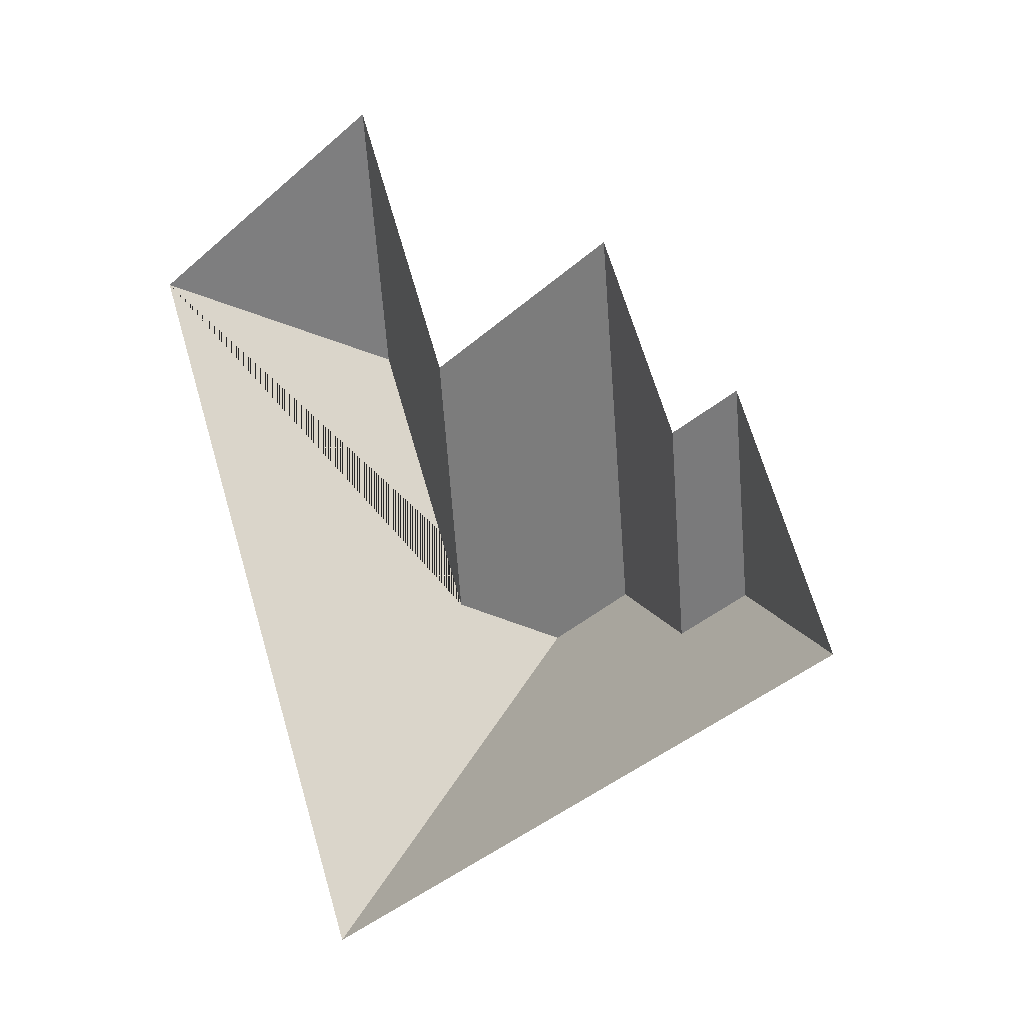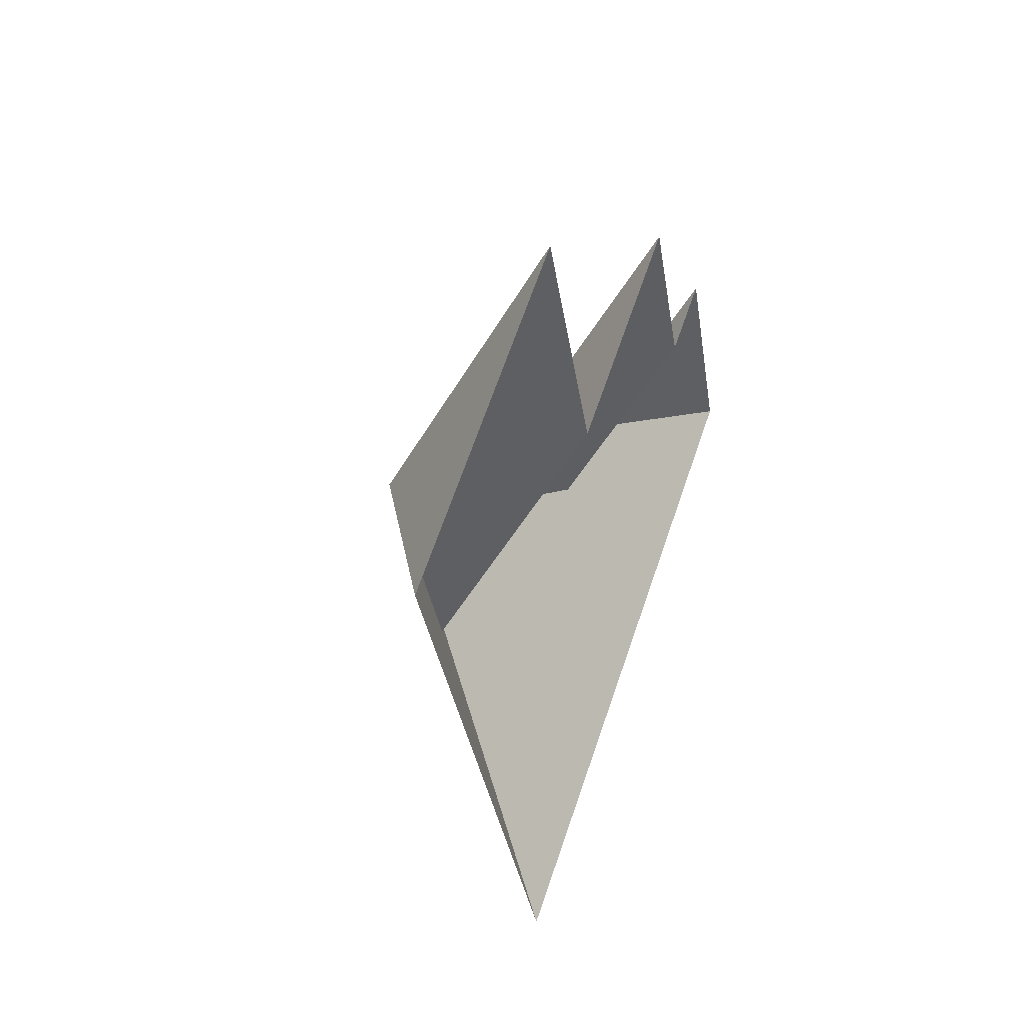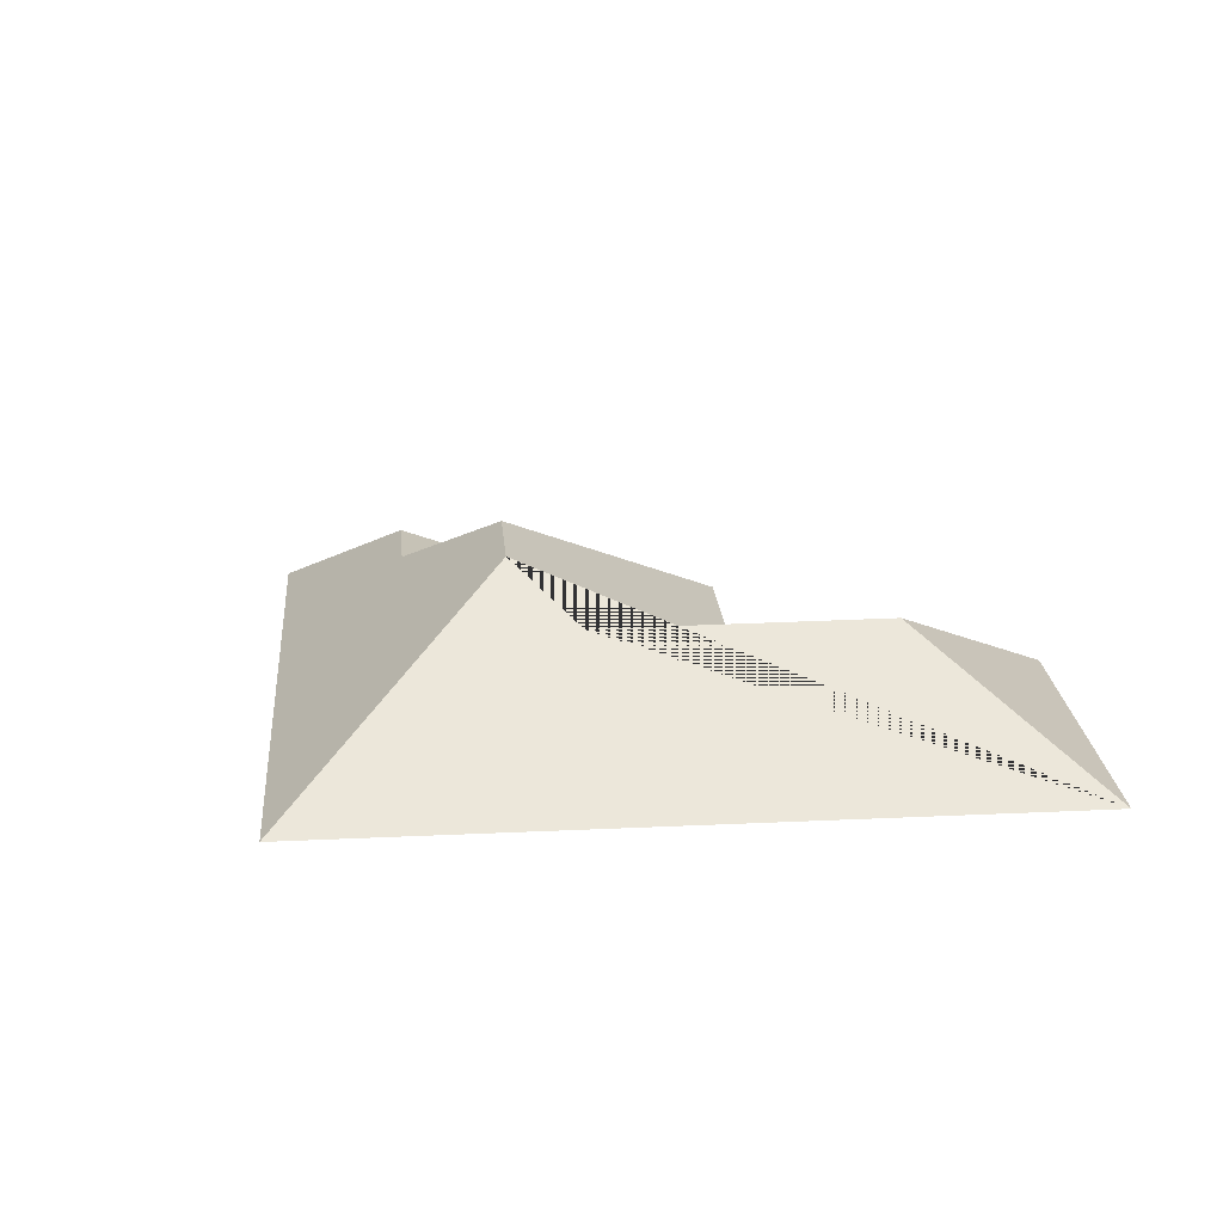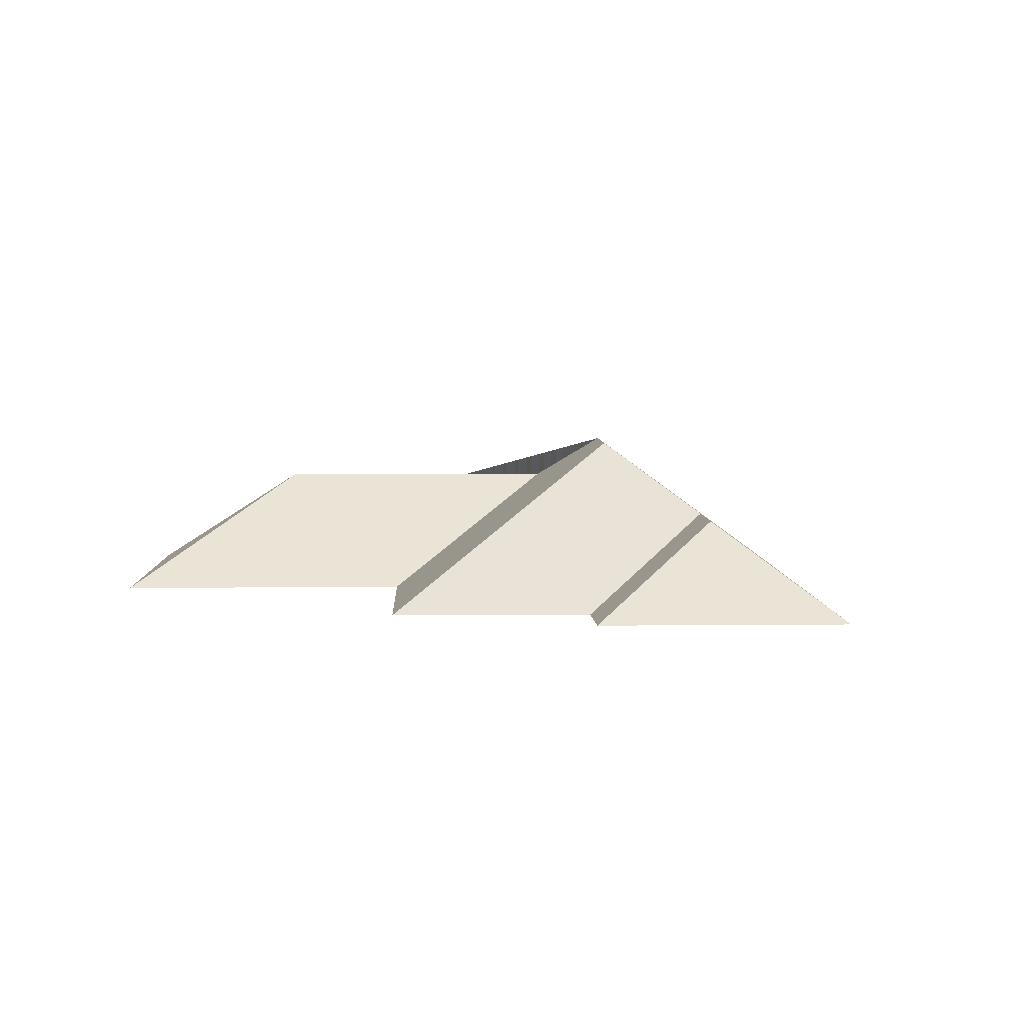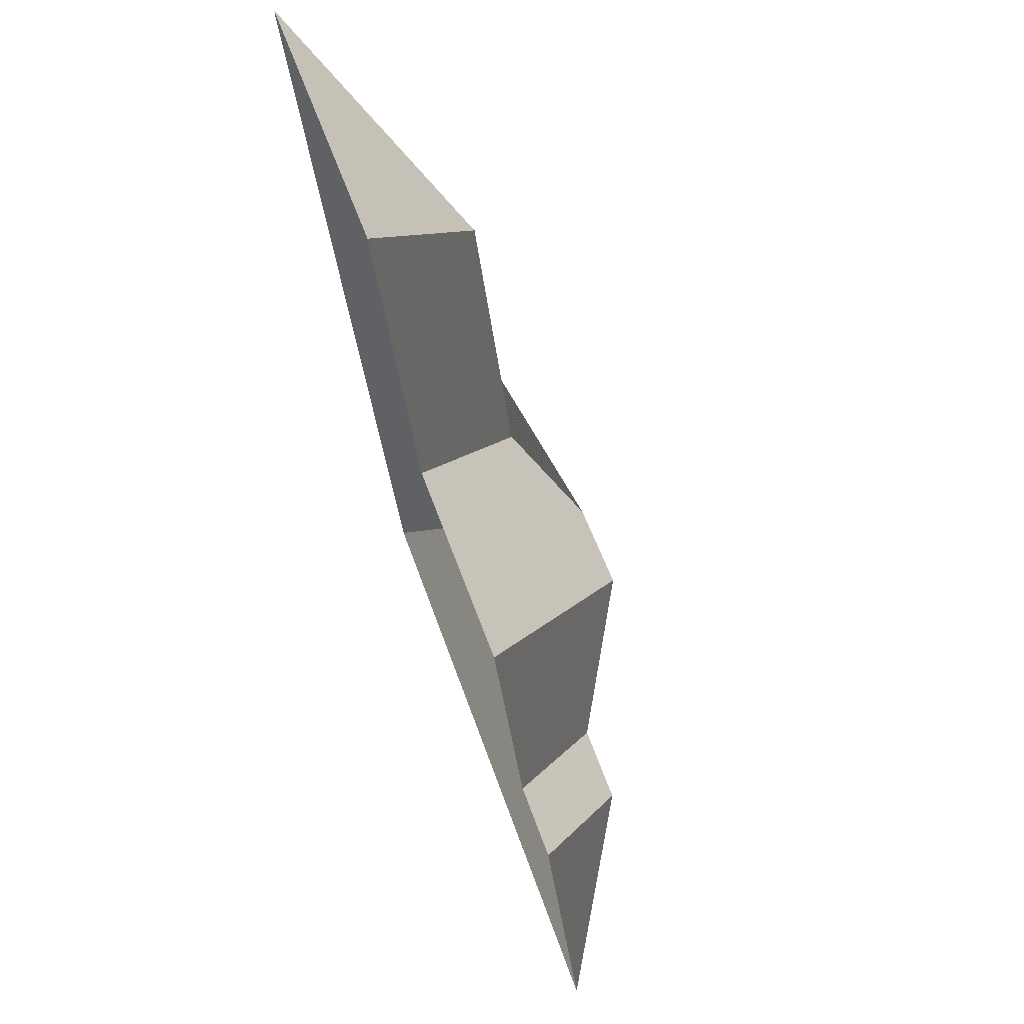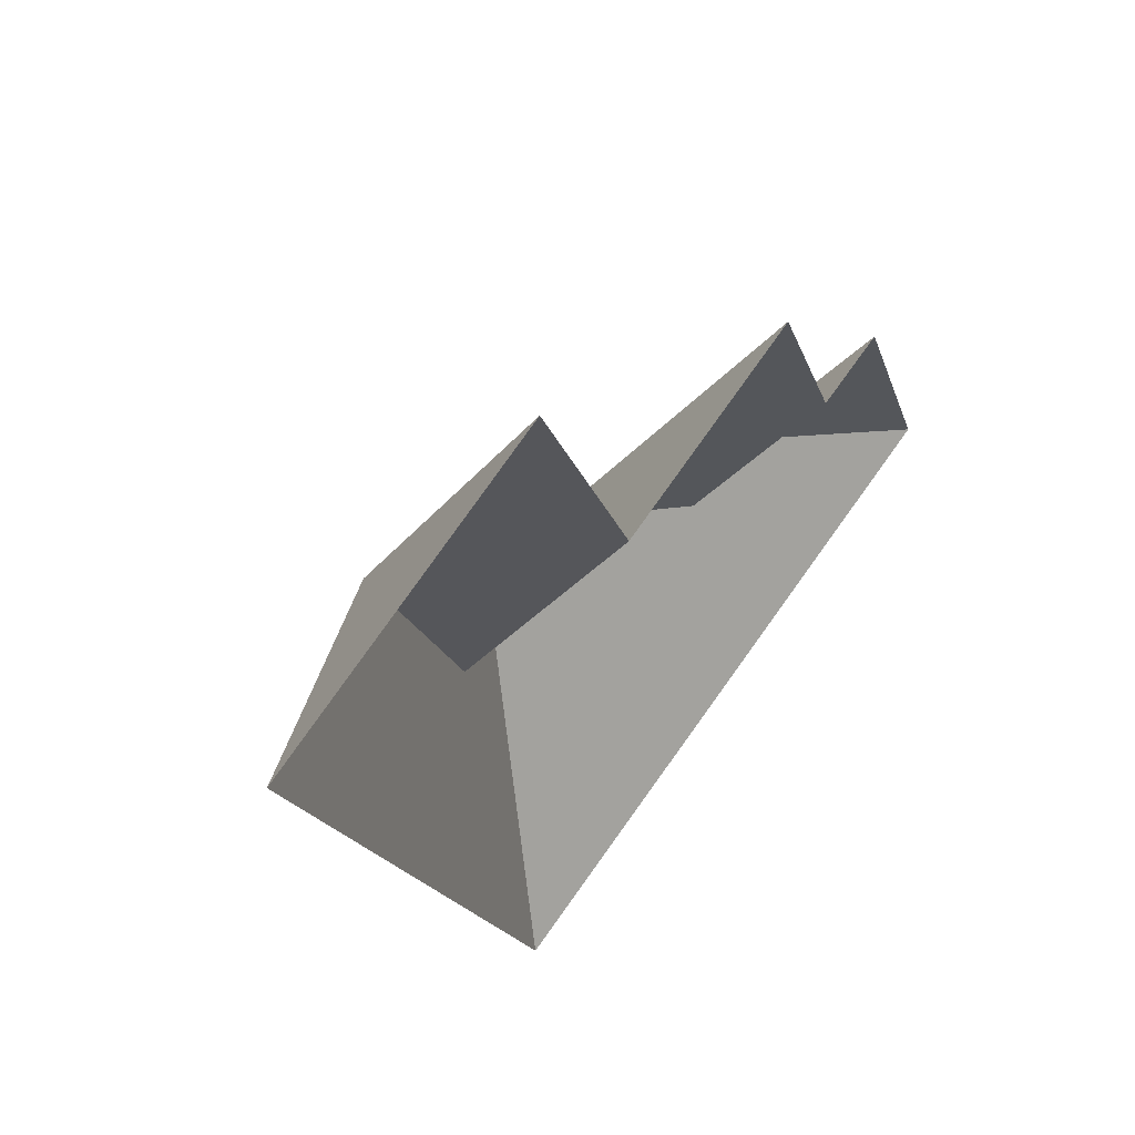
<metadata>
{"format":"obj","ext":"obj","renderer":"f3d","projection":"perspective","resolution":1024,"background":"white","views":[{"elev":-8.6,"azim":43.2,"up":"+Z"},{"elev":40.2,"azim":-69.9,"up":"+Z"},{"elev":22.1,"azim":-117.1,"up":"+Y"},{"elev":5.3,"azim":65.8,"up":"+Y"},{"elev":71.2,"azim":71.2,"up":"+Z"},{"elev":55.2,"azim":-50.8,"up":"+Z"}]}
</metadata>
<code>
o CG10_500_045072_0027_roof
v 142.7 75 -371.9
v 394.6 75 -268.4
v 326 114.2 -238.7
v 294.1 114.5 -251.4
v 200.8 145 -244.6
v 239.2 145 -228.9
v 353.5 75 -168.3
v 322.8 75 -180.1
v 162.6 124.9 -228.9
v 289.1 75 -99.94
v 198.5 75 -136.9
v 115.6 125.2 -113.2
v 150.3 75 -17.12
v 19.05 75 -70.99
v 142.7 0 -371.9
v 394.6 0 -268.4
v 353.5 0 -168.3
v 322.8 0 -180.1
v 289.1 0 -99.94
v 198.5 0 -136.9
v 150.3 0 -17.12
v 19.05 0 -70.99
f 2 7 3
f 8 10 6 4
f 10 11 9 5 6
f 8 7 3 4
f 13 11 9 12
f 14 13 12
f 1 2 3 4 6 5
f 14 1 5 9 12

</code>
